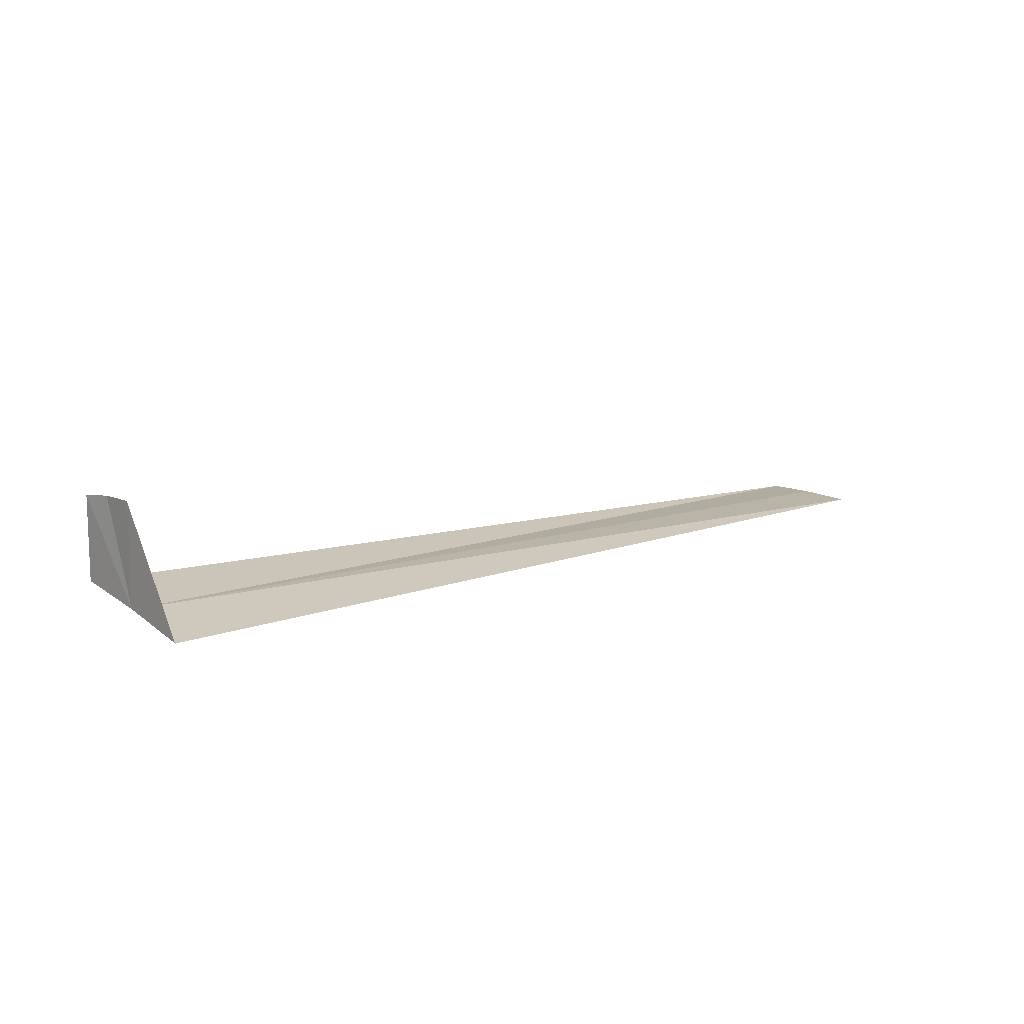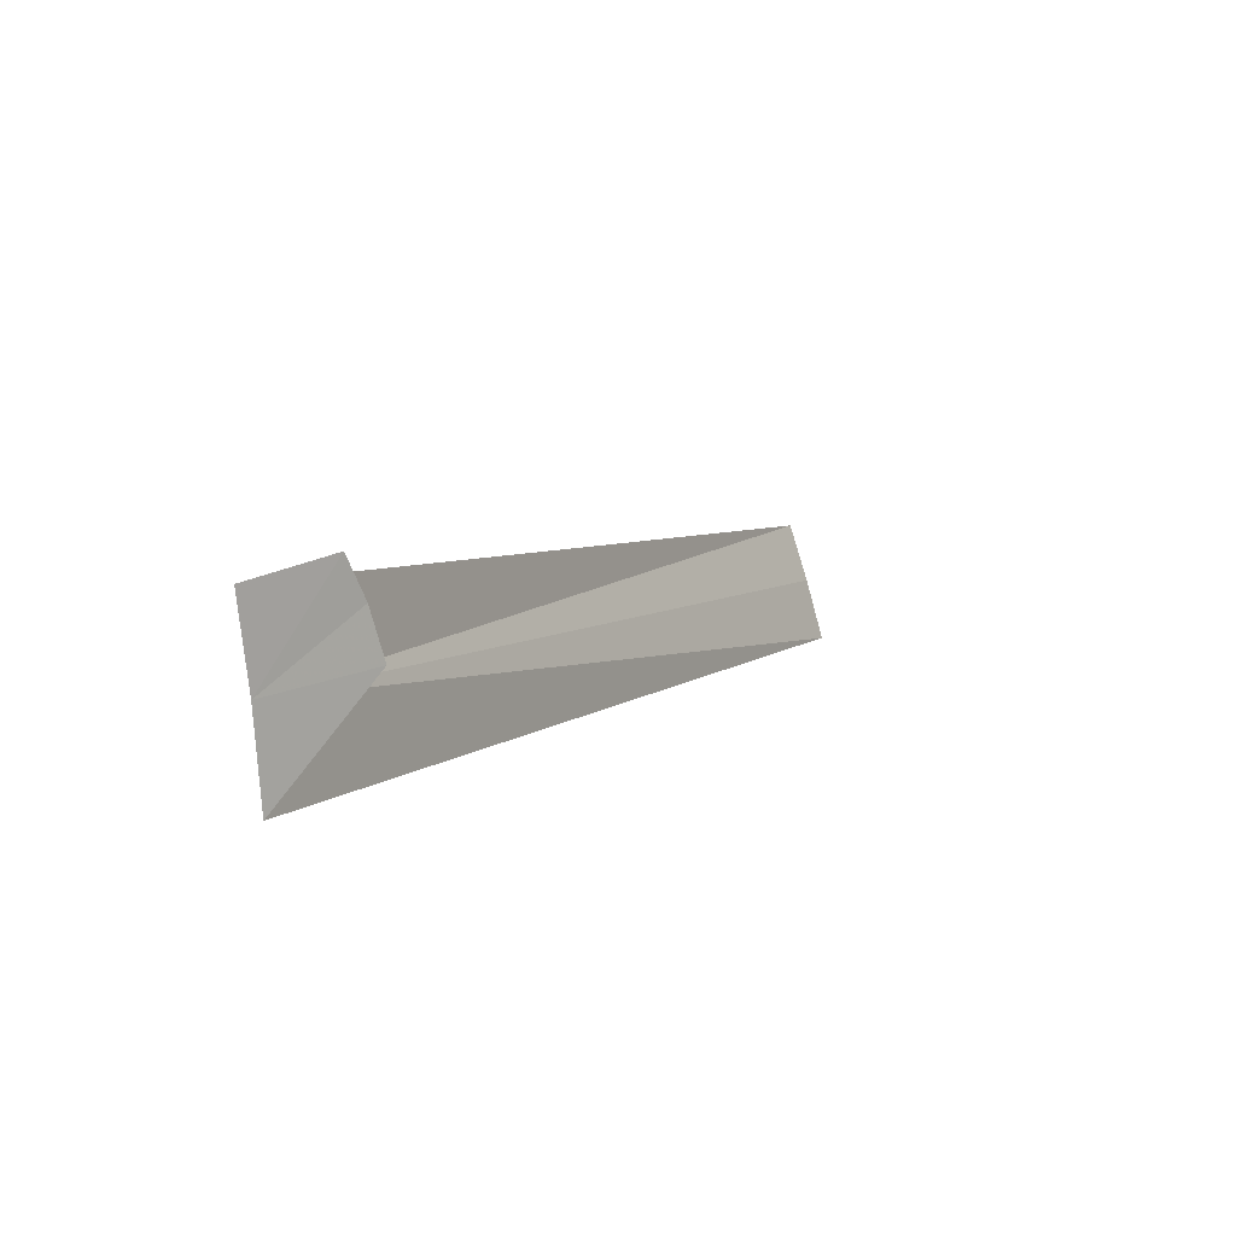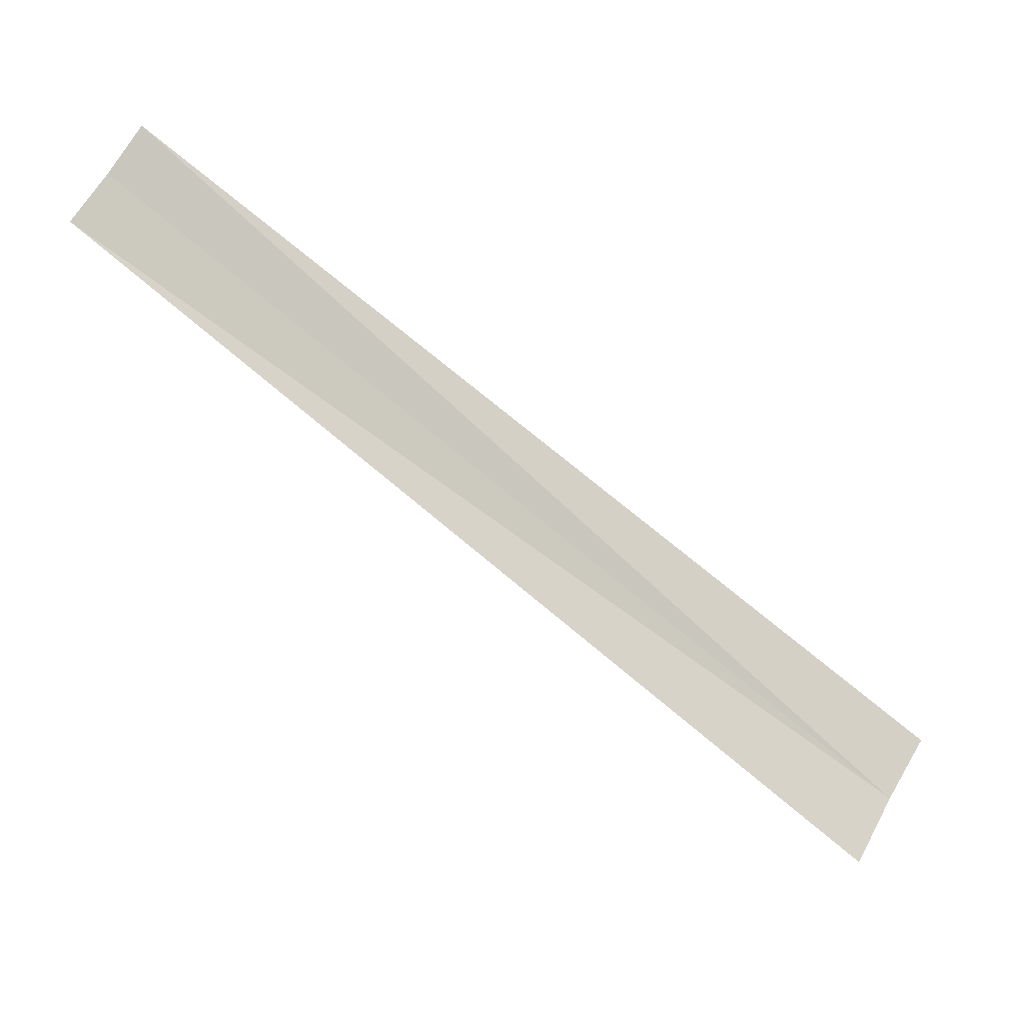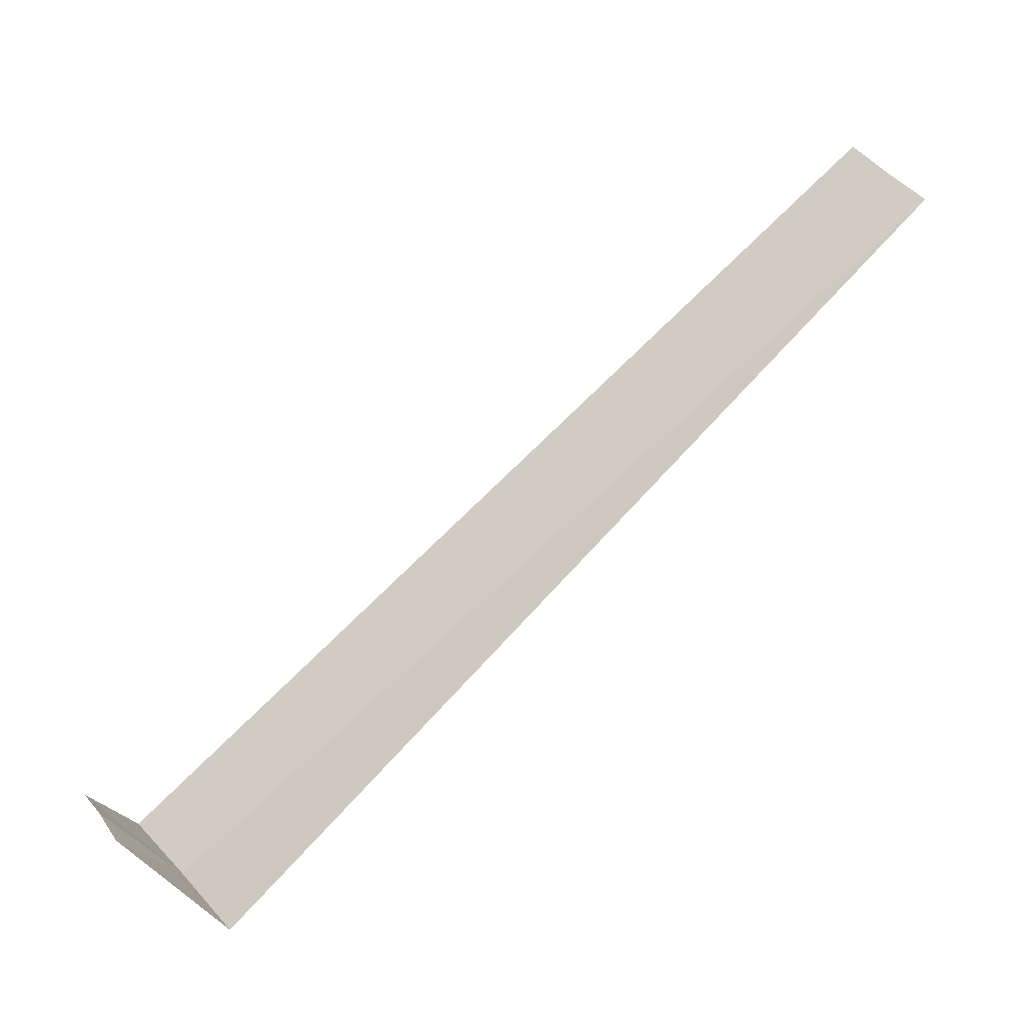
<metadata>
{"format":"obj","ext":"obj","renderer":"f3d","projection":"perspective","resolution":1024,"background":"white","views":[{"elev":9.6,"azim":176.1,"up":"+Y"},{"elev":-34.8,"azim":121.1,"up":"+Z"},{"elev":-4.8,"azim":-20.6,"up":"+Z"},{"elev":-34.1,"azim":-152.3,"up":"+Z"}]}
</metadata>
<code>
v 0.7484 0.7478 21.11
v 0.8123 0.7707 21.19
v 0.8123 0.8893 21.18
v 0.7803 0.8939 21.15
v 0.7484 0.8939 21.1
v 0.6845 0.7205 21.03
v -0.3194 0.7707 21.89
v -0.2784 0.7707 21.95
v -0.3651 0.7661 21.83
f 1 3 2
f 1 4 3
f 1 5 4
f 1 6 5
f 1 8 7
f 1 7 9
f 1 9 6
f 1 2 8

</code>
